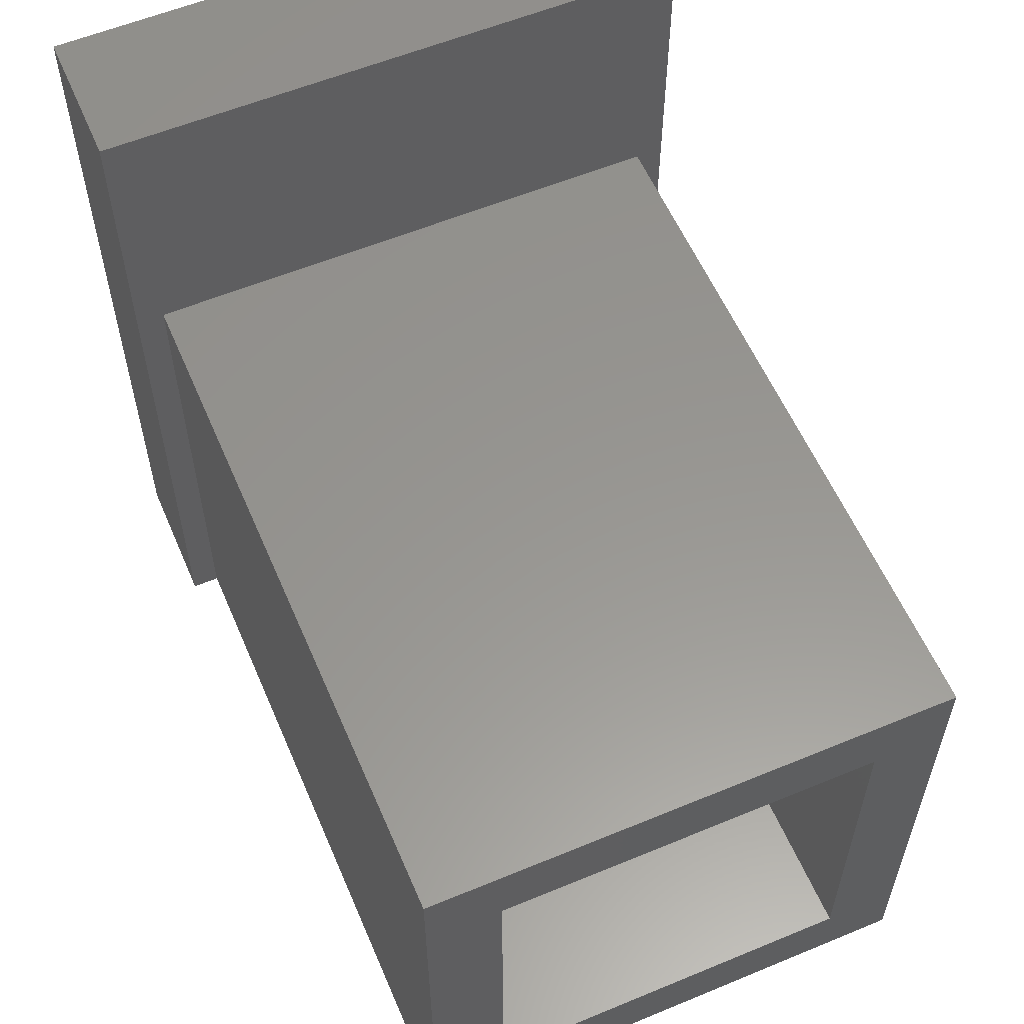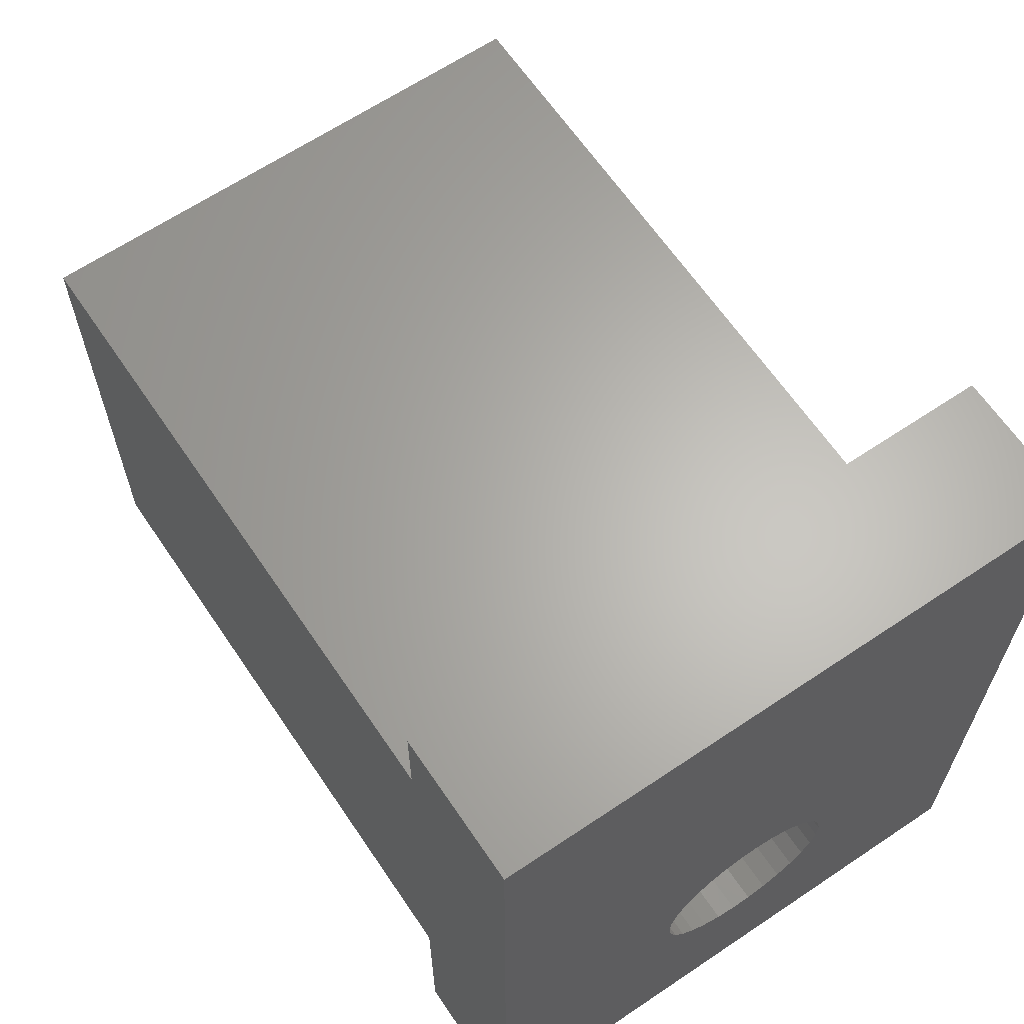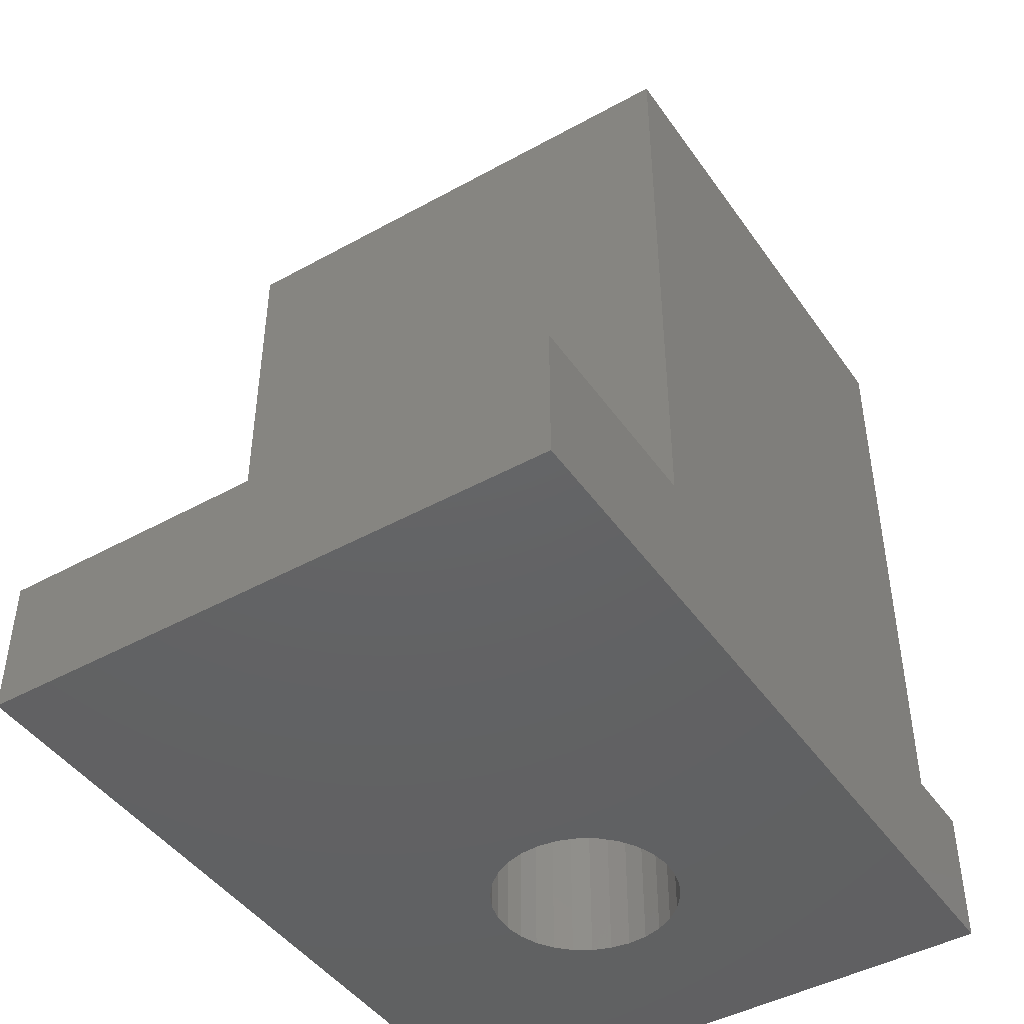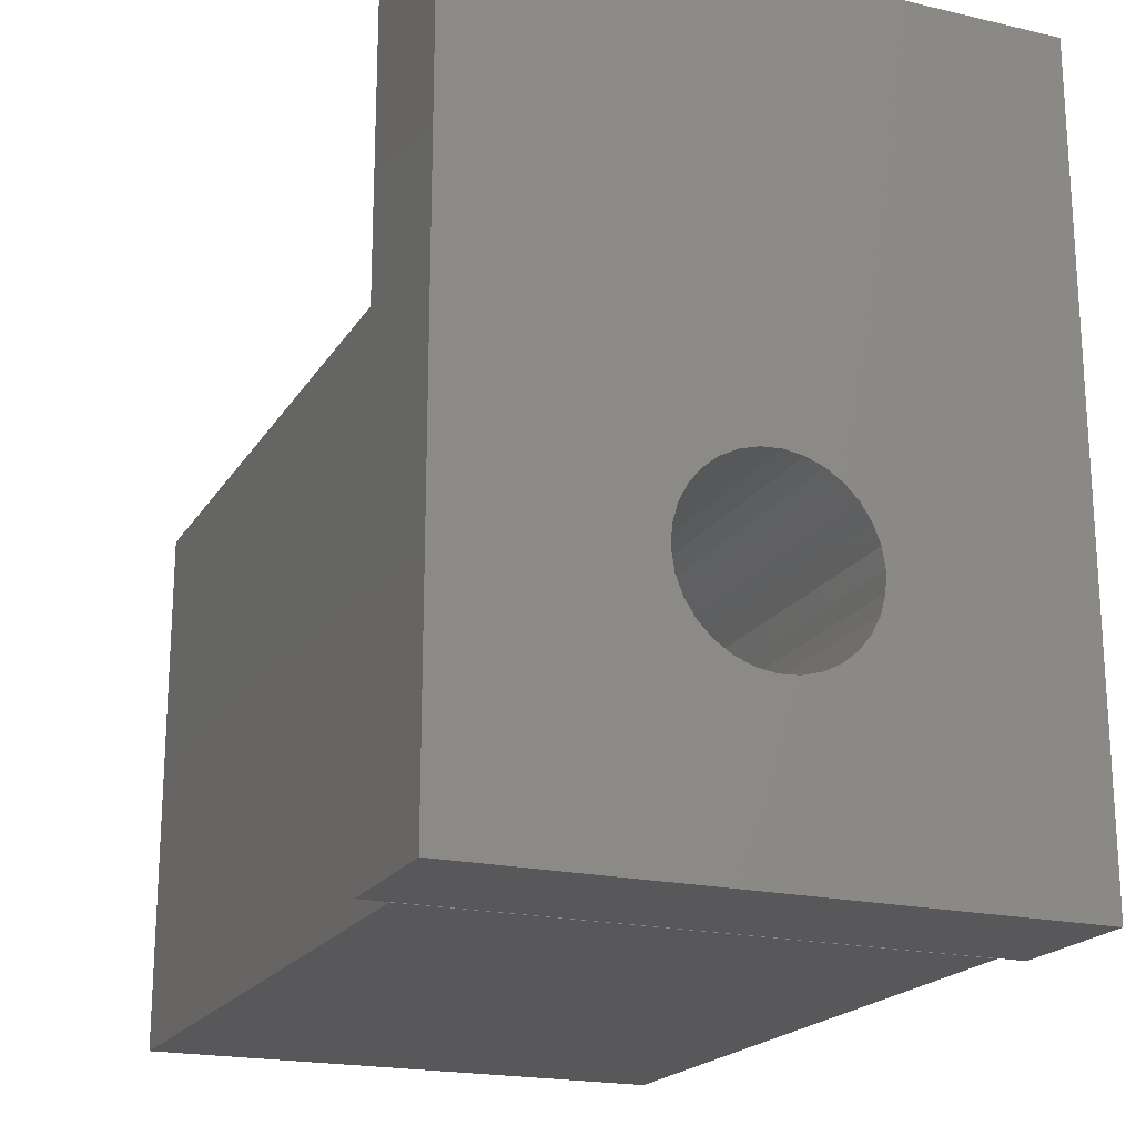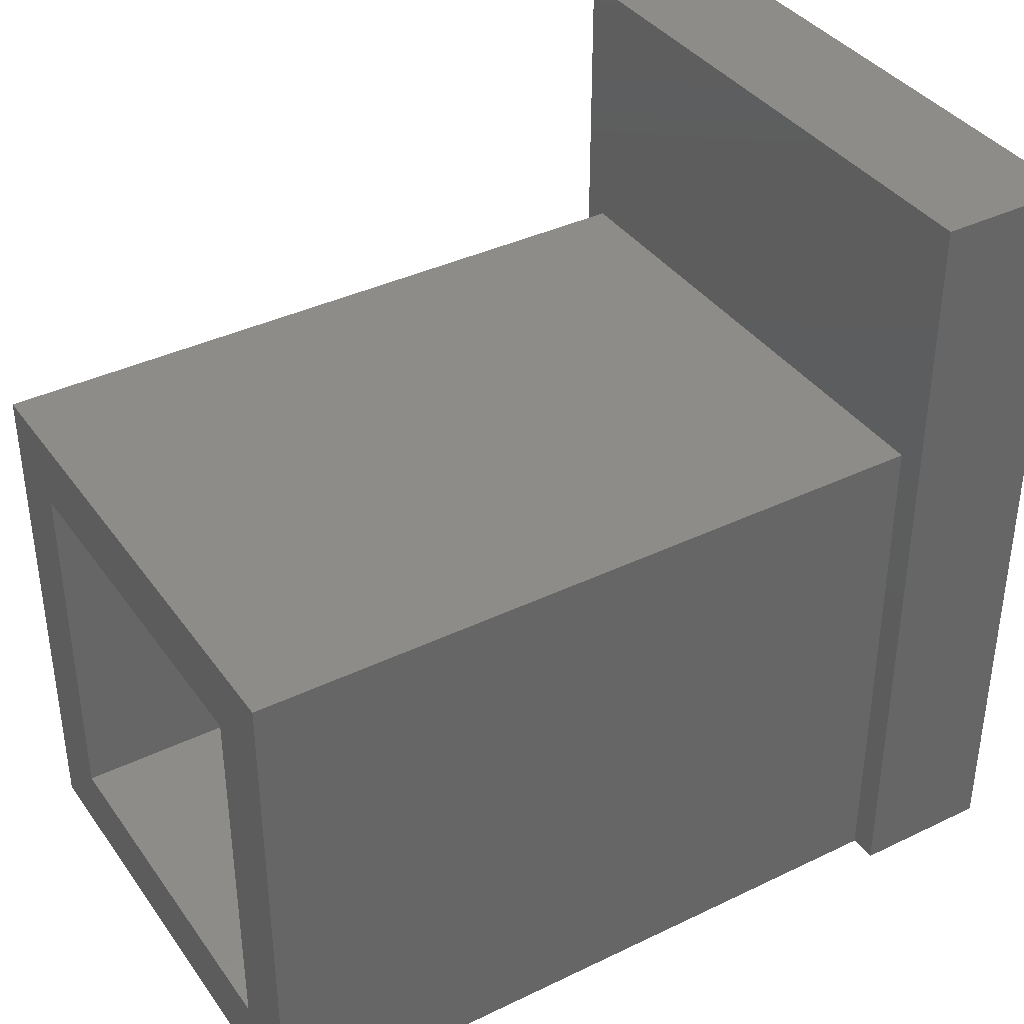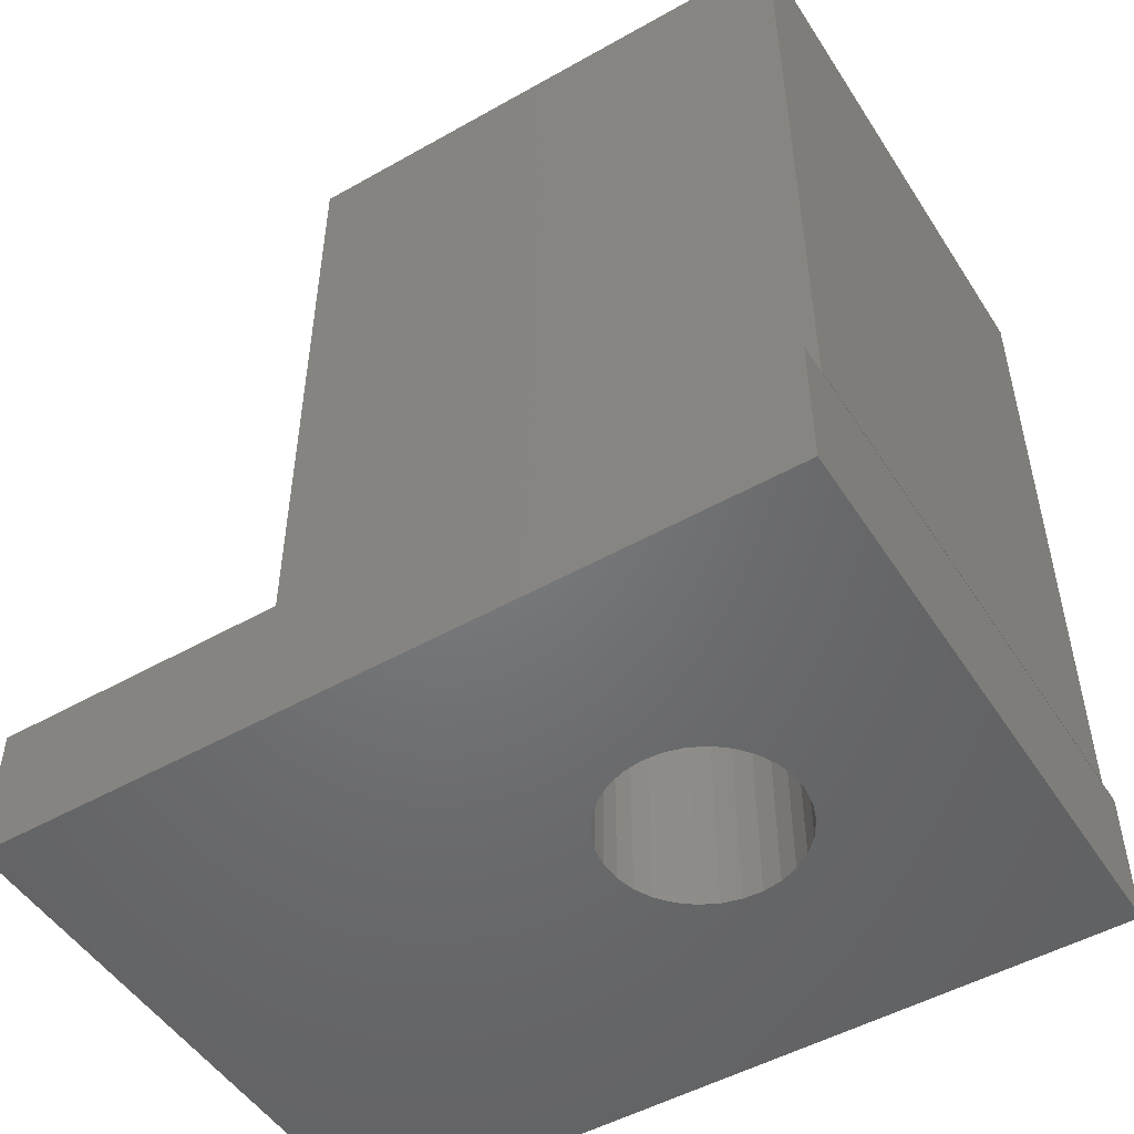
<metadata>
{"format":"stl","ext":"stl","renderer":"f3d","projection":"perspective","resolution":1024,"background":"white","views":[{"elev":58.1,"azim":-23.2,"up":"+Y"},{"elev":64.4,"azim":145.9,"up":"+Y"},{"elev":-44.9,"azim":-147.3,"up":"+Z"},{"elev":-19.9,"azim":157.0,"up":"+Y"},{"elev":38.0,"azim":58.5,"up":"+Y"},{"elev":-50.1,"azim":-58.2,"up":"+Z"}]}
</metadata>
<code>
# stl→obj: 86 verts, 172 faces
v -6.25 -5.65 -3
v -6.25 11.35 0
v -6.25 11.35 -3
v -6.25 -5.65 0
v 6.25 11.35 0
v 5.657 5.657 0
v 6.25 -5.65 0
v -5.657 5.657 0
v -5.657 -5.65 0
v 5.657 -5.65 0
v -5.657 -5.657 0
v 5.657 -5.657 0
v 6.25 11.35 -3
v 6.25 -5.65 -3
v 1.975 0.3129 -3
v 1.997 -0.1047 -3
v 1.932 -0.5176 -3
v 1.782 -0.908 -3
v 1.554 -1.259 -3
v 1.259 -1.554 -3
v 0.908 -1.782 -3
v 0.5176 -1.932 -3
v 0.1047 -1.997 -3
v -0.3129 -1.975 -3
v -0.7167 -1.867 -3
v -1.975 -0.3129 -3
v -1.997 0.1047 -3
v -1.867 -0.7167 -3
v -1.677 -1.089 -3
v -1.414 -1.414 -3
v -1.089 -1.677 -3
v 1.867 0.7167 -3
v 1.677 1.089 -3
v 1.414 1.414 -3
v 1.089 1.677 -3
v 0.7167 1.867 -3
v 0.3129 1.975 -3
v -0.1047 1.997 -3
v -0.5176 1.932 -3
v -0.908 1.782 -3
v -1.259 1.554 -3
v -1.554 1.259 -3
v -1.932 0.5176 -3
v -1.782 0.908 -3
v -5.657 5.657 15
v -5.657 -5.657 15
v 5.657 5.657 15
v 4.066 4.066 15
v 5.657 -5.657 15
v -4.066 4.066 15
v -4.066 -4.066 15
v 4.066 -4.066 15
v -4.066 4.066 4
v -4.066 -4.066 4
v 4.066 4.066 4
v 4.066 -4.066 4
v 1.997 -0.1047 4
v 1.975 0.3129 4
v 1.867 0.7167 4
v 1.677 1.089 4
v 1.414 1.414 4
v 1.089 1.677 4
v 0.7167 1.867 4
v 0.3129 1.975 4
v -0.1047 1.997 4
v -0.5176 1.932 4
v -1.932 0.5176 4
v -1.997 0.1047 4
v -1.782 0.908 4
v -1.554 1.259 4
v -1.259 1.554 4
v -0.908 1.782 4
v 1.932 -0.5176 4
v 1.782 -0.908 4
v 1.554 -1.259 4
v 1.259 -1.554 4
v 0.908 -1.782 4
v 0.5176 -1.932 4
v 0.1047 -1.997 4
v -0.3129 -1.975 4
v -0.7167 -1.867 4
v -1.975 -0.3129 4
v -1.089 -1.677 4
v -1.414 -1.414 4
v -1.677 -1.089 4
v -1.867 -0.7167 4
f 1 2 3
f 2 1 4
f 5 6 7
f 5 8 6
f 2 8 5
f 4 8 2
f 8 4 9
f 7 6 10
f 11 10 12
f 10 11 9
f 7 13 5
f 13 7 14
f 15 14 16
f 14 17 16
f 14 18 17
f 14 19 18
f 14 20 19
f 14 21 20
f 14 22 21
f 14 23 22
f 1 23 14
f 23 1 24
f 24 1 25
f 26 1 27
f 28 1 26
f 29 1 28
f 30 1 29
f 31 1 30
f 25 1 31
f 14 15 13
f 32 13 15
f 33 13 32
f 34 13 33
f 35 13 34
f 36 13 35
f 37 13 36
f 38 13 37
f 3 38 39
f 3 39 40
f 3 40 41
f 3 41 42
f 1 43 27
f 3 43 1
f 43 3 44
f 38 3 13
f 44 3 42
f 1 9 4
f 9 1 10
f 14 10 1
f 10 14 7
f 13 2 5
f 2 13 3
f 9 45 8
f 46 9 11
f 9 46 45
f 6 45 47
f 45 6 8
f 47 48 49
f 47 50 48
f 50 45 51
f 45 50 47
f 52 49 48
f 51 49 52
f 51 46 49
f 46 51 45
f 47 10 6
f 49 10 47
f 10 49 12
f 11 49 46
f 49 11 12
f 51 53 50
f 53 51 54
f 53 48 50
f 48 53 55
f 56 51 52
f 51 56 54
f 55 57 56
f 55 58 57
f 55 59 58
f 55 60 59
f 55 61 60
f 55 62 61
f 55 63 62
f 55 64 63
f 55 65 64
f 53 65 55
f 65 53 66
f 67 53 68
f 69 53 67
f 70 53 69
f 71 53 70
f 72 53 71
f 66 53 72
f 73 56 57
f 74 56 73
f 75 56 74
f 76 56 75
f 77 56 76
f 78 56 77
f 79 56 78
f 54 79 80
f 54 80 81
f 54 68 53
f 68 54 82
f 79 54 56
f 83 54 81
f 84 54 83
f 85 54 84
f 86 54 85
f 82 54 86
f 56 48 55
f 48 56 52
f 37 63 64
f 63 37 36
f 85 28 86
f 28 85 29
f 38 64 65
f 64 38 37
f 67 44 69
f 44 67 43
f 86 26 82
f 26 86 28
f 36 62 63
f 62 36 35
f 39 65 66
f 65 39 38
f 70 41 71
f 41 70 42
f 40 66 72
f 66 40 39
f 84 29 85
f 29 84 30
f 68 43 67
f 43 68 27
f 69 42 70
f 42 69 44
f 82 27 68
f 27 82 26
f 35 61 62
f 61 35 34
f 33 61 34
f 61 33 60
f 32 60 33
f 60 32 59
f 24 81 80
f 81 24 25
f 17 57 16
f 57 17 73
f 41 72 71
f 72 41 40
f 15 59 32
f 59 15 58
f 20 75 19
f 75 20 76
f 19 74 18
f 74 19 75
f 18 73 17
f 73 18 74
f 16 58 15
f 58 16 57
f 20 77 76
f 77 20 21
f 25 83 81
f 83 25 31
f 31 84 83
f 84 31 30
f 23 80 79
f 80 23 24
f 21 78 77
f 78 21 22
f 22 79 78
f 79 22 23

</code>
